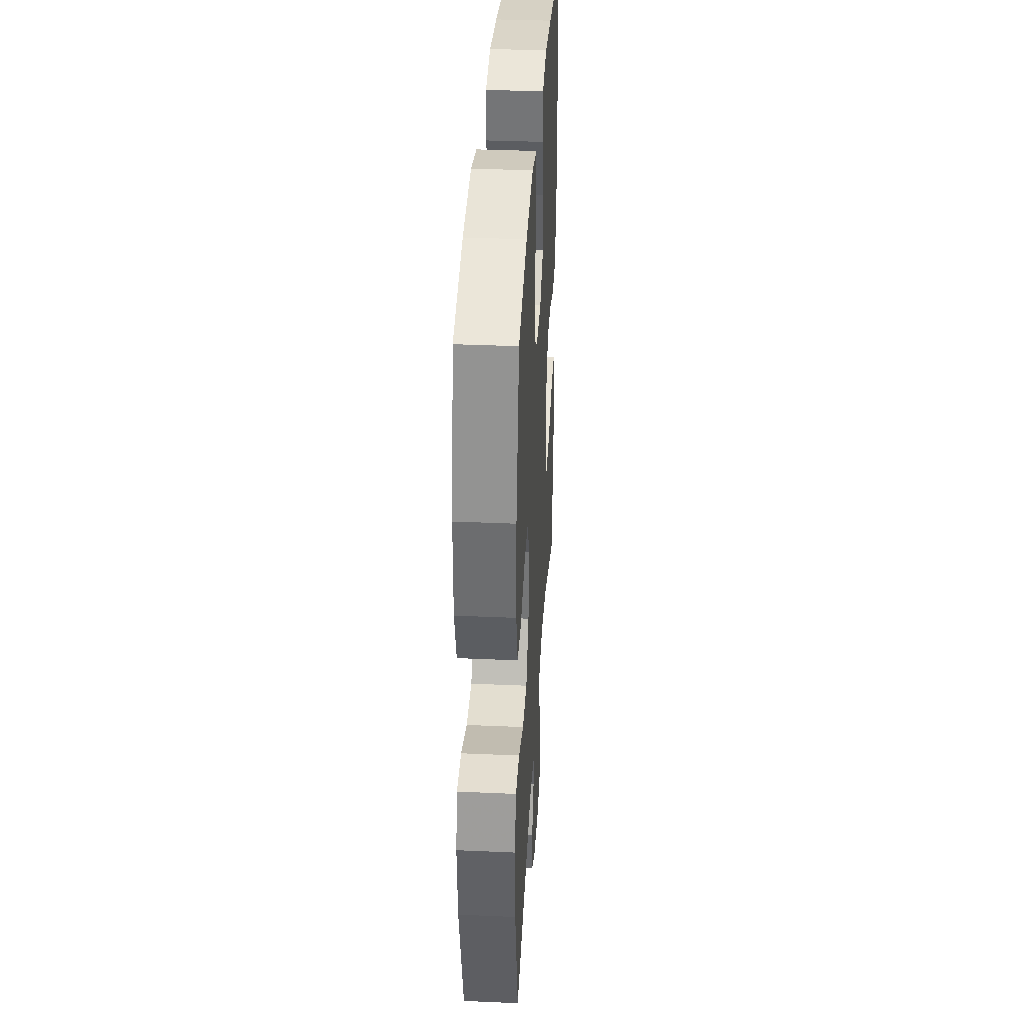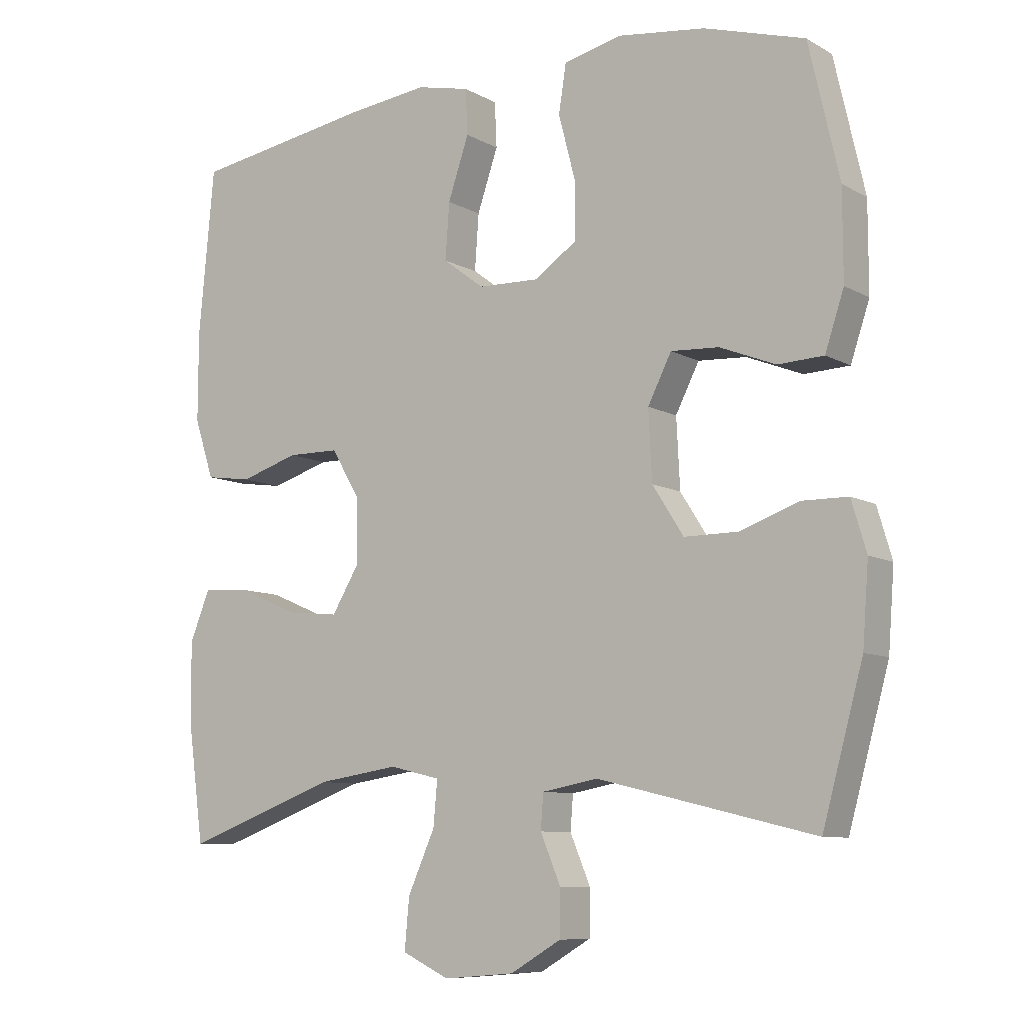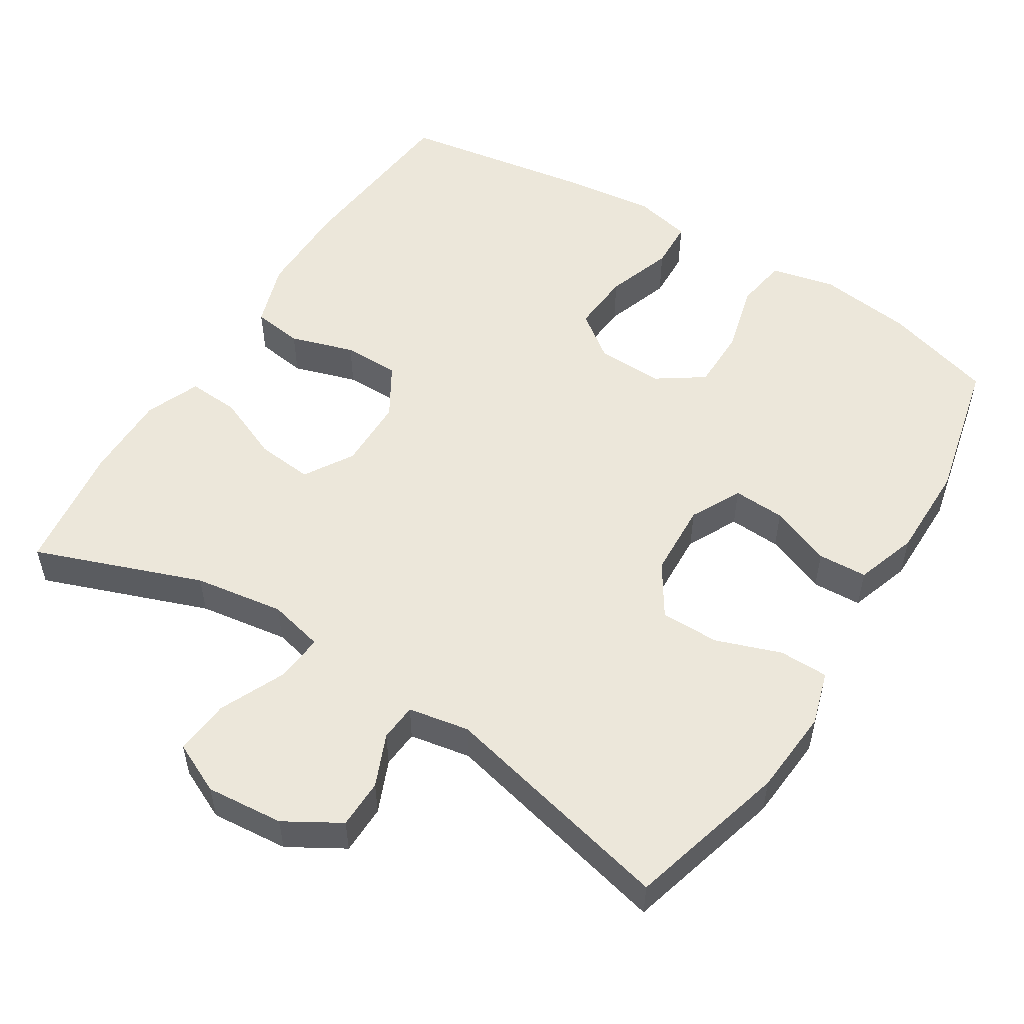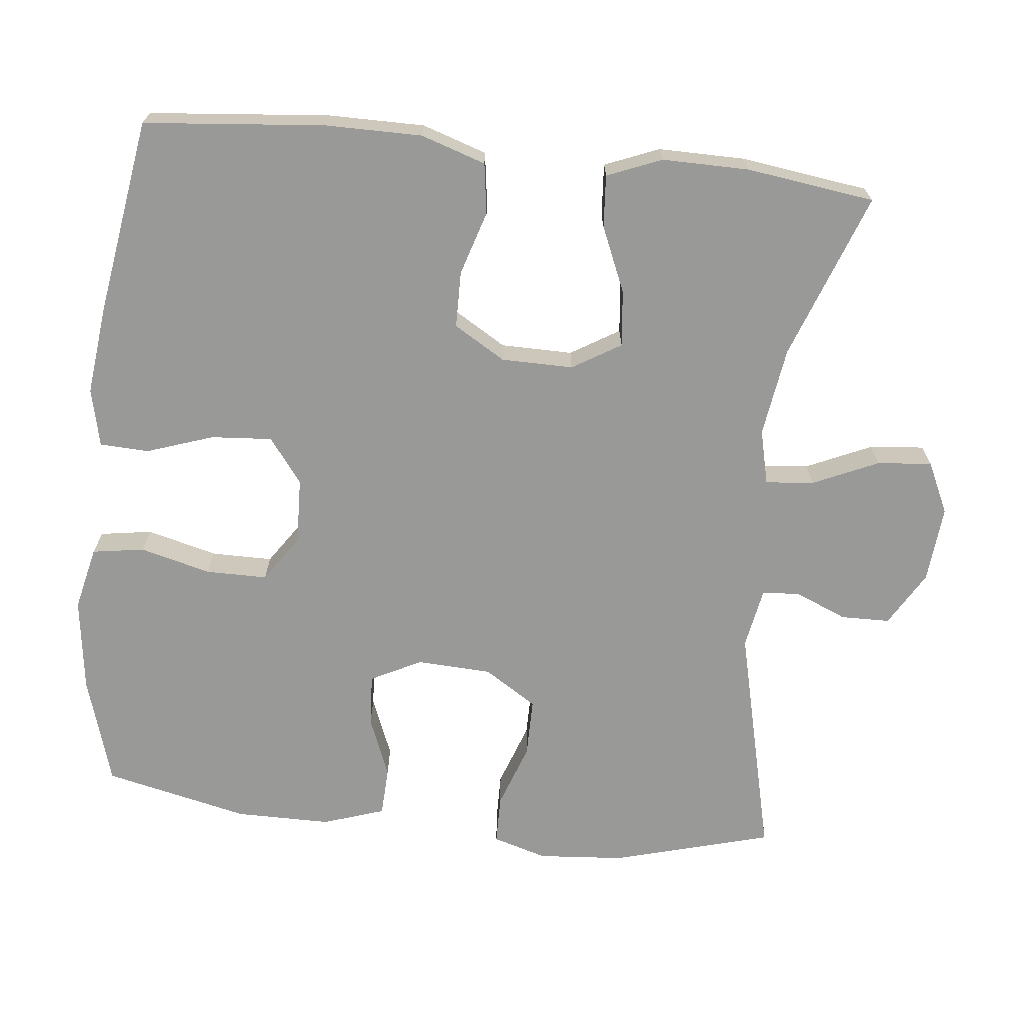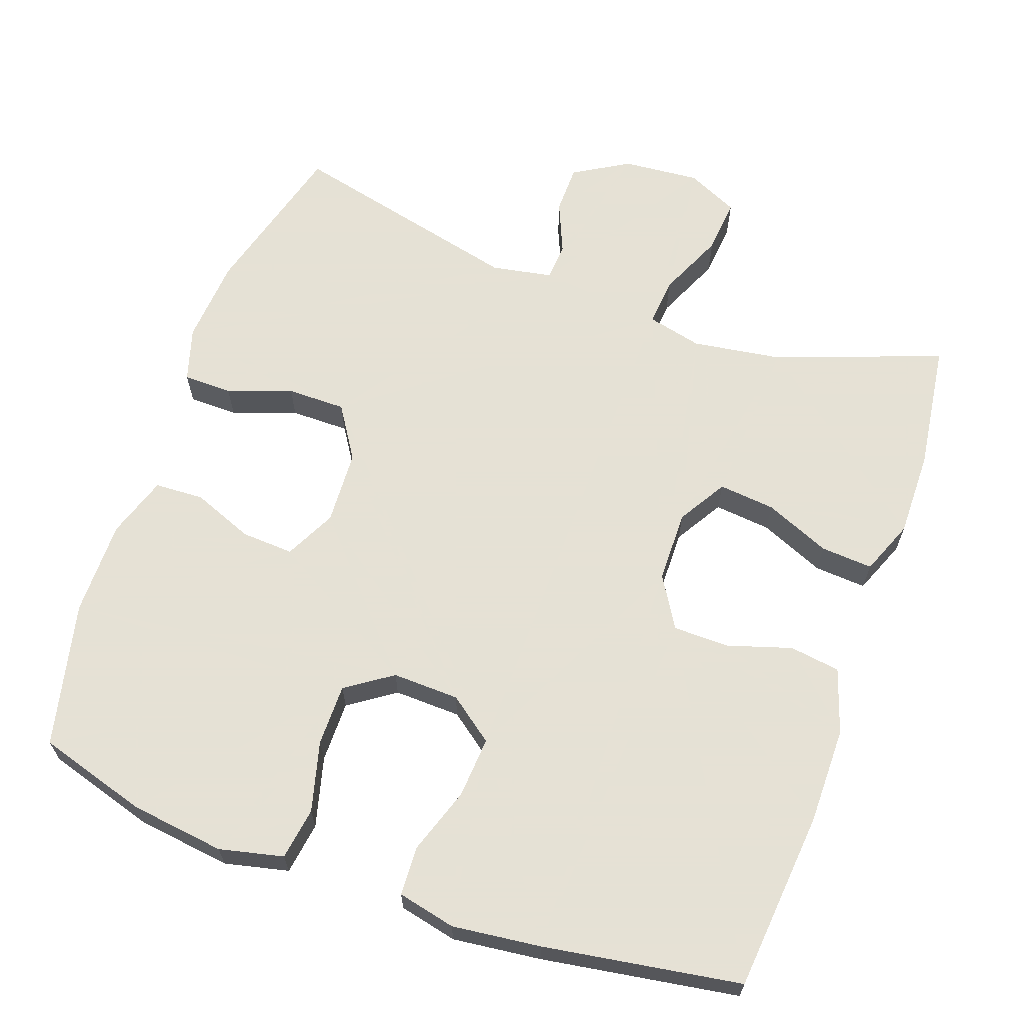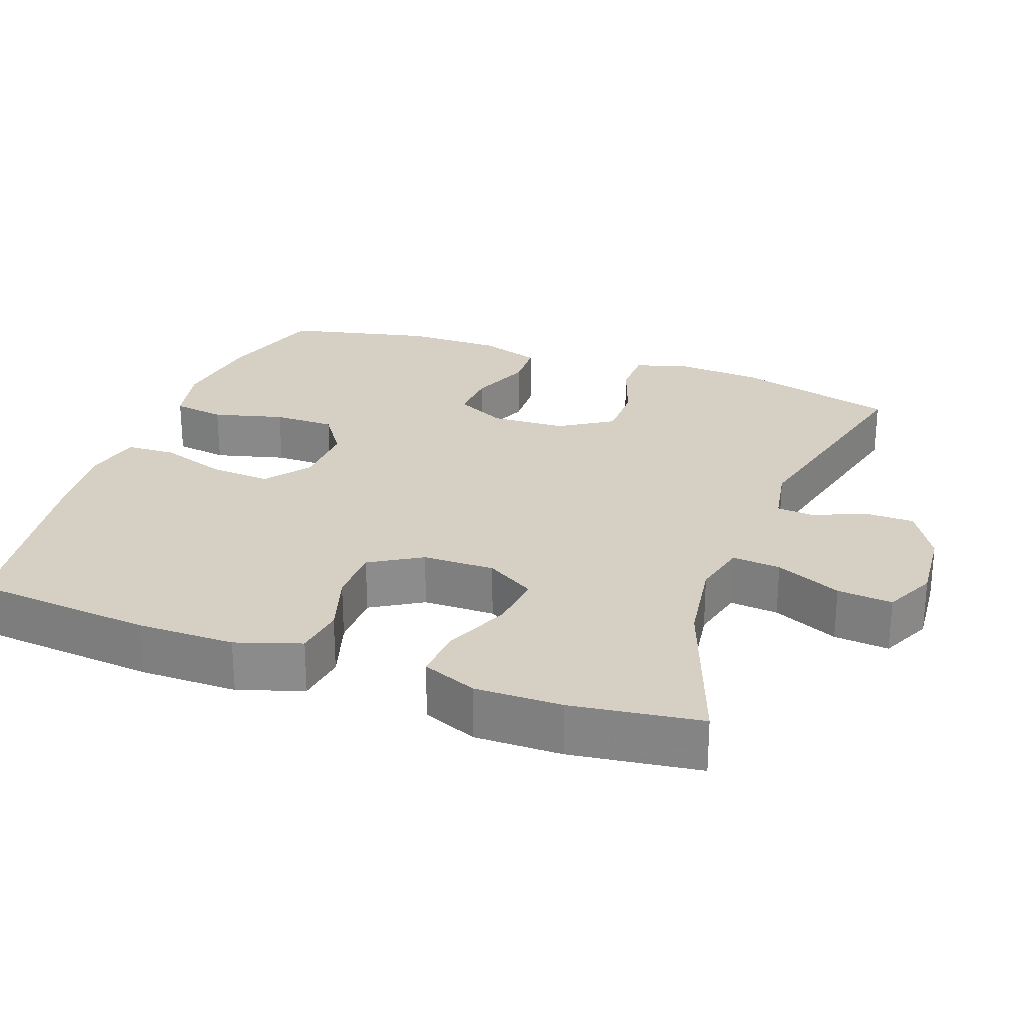
<metadata>
{"format":"obj","ext":"obj","renderer":"f3d","projection":"perspective","resolution":1024,"background":"white","views":[{"elev":35.7,"azim":-86.7,"up":"+Z"},{"elev":-8.8,"azim":-145.1,"up":"+Z"},{"elev":53.0,"azim":-148.0,"up":"+Y"},{"elev":-68.8,"azim":83.9,"up":"+Y"},{"elev":64.9,"azim":19.5,"up":"+Y"},{"elev":26.0,"azim":110.0,"up":"+Y"}]}
</metadata>
<code>
v 0.5 0.07 -0.5
v 0.273 0.07 -0.417
v 0.151 0.07 -0.399
v 0.076 0.07 -0.417
v 0.082 0.07 -0.483
v 0.122 0.07 -0.572
v 0.129 0.07 -0.647
v 0.059 0.07 -0.68
v -0.046 0.07 -0.671
v -0.121 0.07 -0.627
v -0.122 0.07 -0.56
v -0.092 0.07 -0.489
v -0.096 0.07 -0.438
v -0.179 0.07 -0.423
v -0.5 0.07 -0.5
v -0.56 0.07 -0.282
v -0.569 0.07 -0.165
v -0.547 0.07 -0.091
v -0.48 0.07 -0.09
v -0.392 0.07 -0.121
v -0.312 0.07 -0.121
v -0.266 0.07 -0.049
v -0.261 0.07 0.053
v -0.296 0.07 0.122
v -0.367 0.07 0.118
v -0.45 0.07 0.085
v -0.517 0.07 0.088
v -0.545 0.07 0.172
v -0.545 0.07 0.302
v -0.5 0.07 0.5
v -0.351 0.07 0.545
v -0.222 0.07 0.562
v -0.135 0.07 0.542
v -0.124 0.07 0.471
v -0.149 0.07 0.375
v -0.149 0.07 0.291
v -0.086 0.07 0.248
v 0.005 0.07 0.251
v 0.066 0.07 0.297
v 0.06 0.07 0.38
v 0.029 0.07 0.471
v 0.032 0.07 0.538
v 0.111 0.07 0.556
v 0.232 0.07 0.542
v 0.5 0.07 0.5
v 0.523 0.07 0.254
v 0.523 0.07 0.122
v 0.494 0.07 0.034
v 0.425 0.07 0.024
v 0.338 0.07 0.051
v 0.261 0.07 0.05
v 0.219 0.07 -0.02
v 0.218 0.07 -0.118
v 0.258 0.07 -0.184
v 0.335 0.07 -0.176
v 0.424 0.07 -0.138
v 0.495 0.07 -0.133
v 0.525 0.07 -0.207
v 0.524 0.07 -0.325
v 0.5 0 -0.5
v 0.273 0 -0.417
v 0.151 0 -0.399
v 0.076 0 -0.417
v 0.082 0 -0.483
v 0.122 0 -0.572
v 0.129 0 -0.647
v 0.059 0 -0.68
v -0.046 0 -0.671
v -0.121 0 -0.627
v -0.122 0 -0.56
v -0.092 0 -0.489
v -0.096 0 -0.438
v -0.179 0 -0.423
v -0.5 0 -0.5
v -0.56 0 -0.282
v -0.569 0 -0.165
v -0.547 0 -0.091
v -0.48 0 -0.09
v -0.392 0 -0.121
v -0.312 0 -0.121
v -0.266 0 -0.049
v -0.261 0 0.053
v -0.296 0 0.122
v -0.367 0 0.118
v -0.45 0 0.085
v -0.517 0 0.088
v -0.545 0 0.172
v -0.545 0 0.302
v -0.5 0 0.5
v -0.351 0 0.545
v -0.222 0 0.562
v -0.135 0 0.542
v -0.124 0 0.471
v -0.149 0 0.375
v -0.149 0 0.291
v -0.086 0 0.248
v 0.005 0 0.251
v 0.066 0 0.297
v 0.06 0 0.38
v 0.029 0 0.471
v 0.032 0 0.538
v 0.111 0 0.556
v 0.232 0 0.542
v 0.5 0 0.5
v 0.523 0 0.254
v 0.523 0 0.122
v 0.494 0 0.034
v 0.425 0 0.024
v 0.338 0 0.051
v 0.261 0 0.05
v 0.219 0 -0.02
v 0.218 0 -0.118
v 0.258 0 -0.184
v 0.335 0 -0.176
v 0.424 0 -0.138
v 0.495 0 -0.133
v 0.525 0 -0.207
v 0.524 0 -0.325
f 58 59 1 2
f 55 56 57 58
f 54 55 58 2
f 53 54 2 3
f 52 53 3 4
f 47 48 49 50
f 47 50 51
f 46 47 51
f 45 46 51
f 44 45 51 52
f 40 41 42 43
f 39 40 43 44
f 32 33 34 35
f 32 35 36
f 31 32 36
f 30 31 36
f 29 30 36 37
f 25 26 27 28
f 24 25 28 29
f 17 18 19 20
f 17 20 21
f 14 15 16 17
f 13 14 17 21
f 9 10 11 12
f 9 12 13
f 8 9 13
f 5 6 7 8
f 4 5 8 13
f 39 44 52 4
f 24 29 37
f 23 24 37 38
f 22 23 38
f 21 22 38 39
f 4 13 21 39
f 61 60 118 117
f 117 116 115 114
f 61 117 114 113
f 62 61 113 112
f 63 62 112 111
f 109 108 107 106
f 110 109 106
f 110 106 105
f 110 105 104
f 111 110 104 103
f 102 101 100 99
f 103 102 99 98
f 94 93 92 91
f 95 94 91
f 95 91 90
f 95 90 89
f 96 95 89 88
f 87 86 85 84
f 88 87 84 83
f 79 78 77 76
f 80 79 76
f 76 75 74 73
f 80 76 73 72
f 71 70 69 68
f 72 71 68
f 72 68 67
f 67 66 65 64
f 72 67 64 63
f 63 111 103 98
f 96 88 83
f 97 96 83 82
f 97 82 81
f 98 97 81 80
f 98 80 72 63
f 1 60 61 2
f 2 61 62 3
f 3 62 63 4
f 4 63 64 5
f 5 64 65 6
f 6 65 66 7
f 7 66 67 8
f 8 67 68 9
f 9 68 69 10
f 10 69 70 11
f 11 70 71 12
f 12 71 72 13
f 13 72 73 14
f 14 73 74 15
f 15 74 75 16
f 16 75 76 17
f 17 76 77 18
f 18 77 78 19
f 19 78 79 20
f 20 79 80 21
f 21 80 81 22
f 22 81 82 23
f 23 82 83 24
f 24 83 84 25
f 25 84 85 26
f 26 85 86 27
f 27 86 87 28
f 28 87 88 29
f 29 88 89 30
f 30 89 90 31
f 31 90 91 32
f 32 91 92 33
f 33 92 93 34
f 34 93 94 35
f 35 94 95 36
f 36 95 96 37
f 37 96 97 38
f 38 97 98 39
f 39 98 99 40
f 40 99 100 41
f 41 100 101 42
f 42 101 102 43
f 43 102 103 44
f 44 103 104 45
f 45 104 105 46
f 46 105 106 47
f 47 106 107 48
f 48 107 108 49
f 49 108 109 50
f 50 109 110 51
f 51 110 111 52
f 52 111 112 53
f 53 112 113 54
f 54 113 114 55
f 55 114 115 56
f 56 115 116 57
f 57 116 117 58
f 58 117 118 59
f 59 118 60 1

</code>
